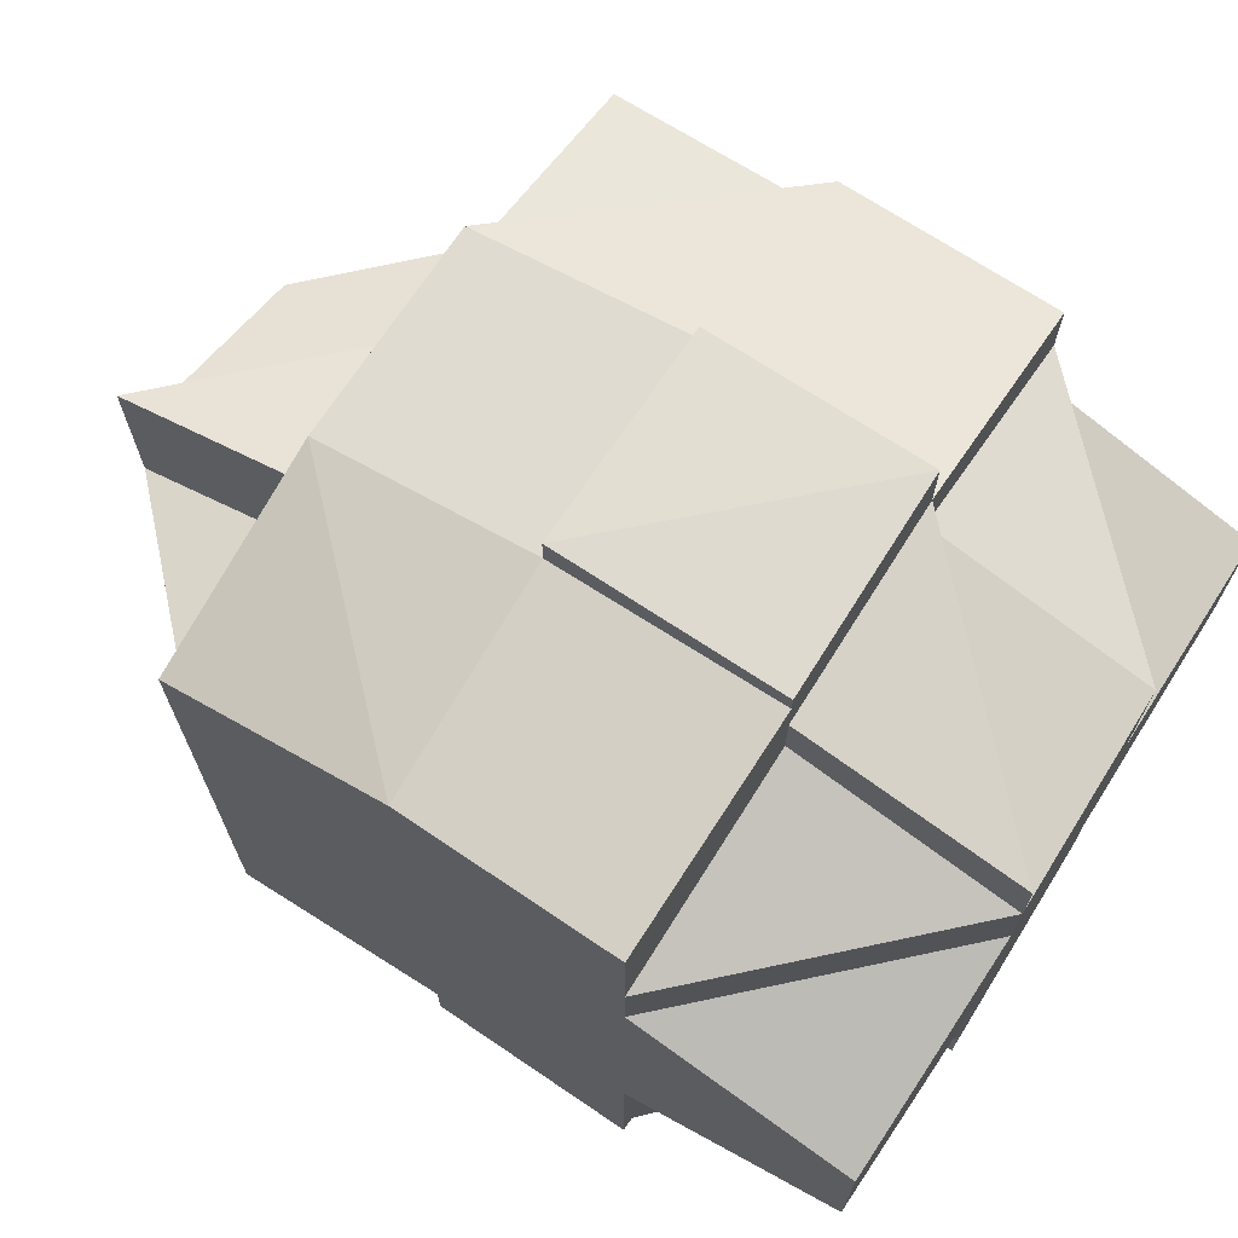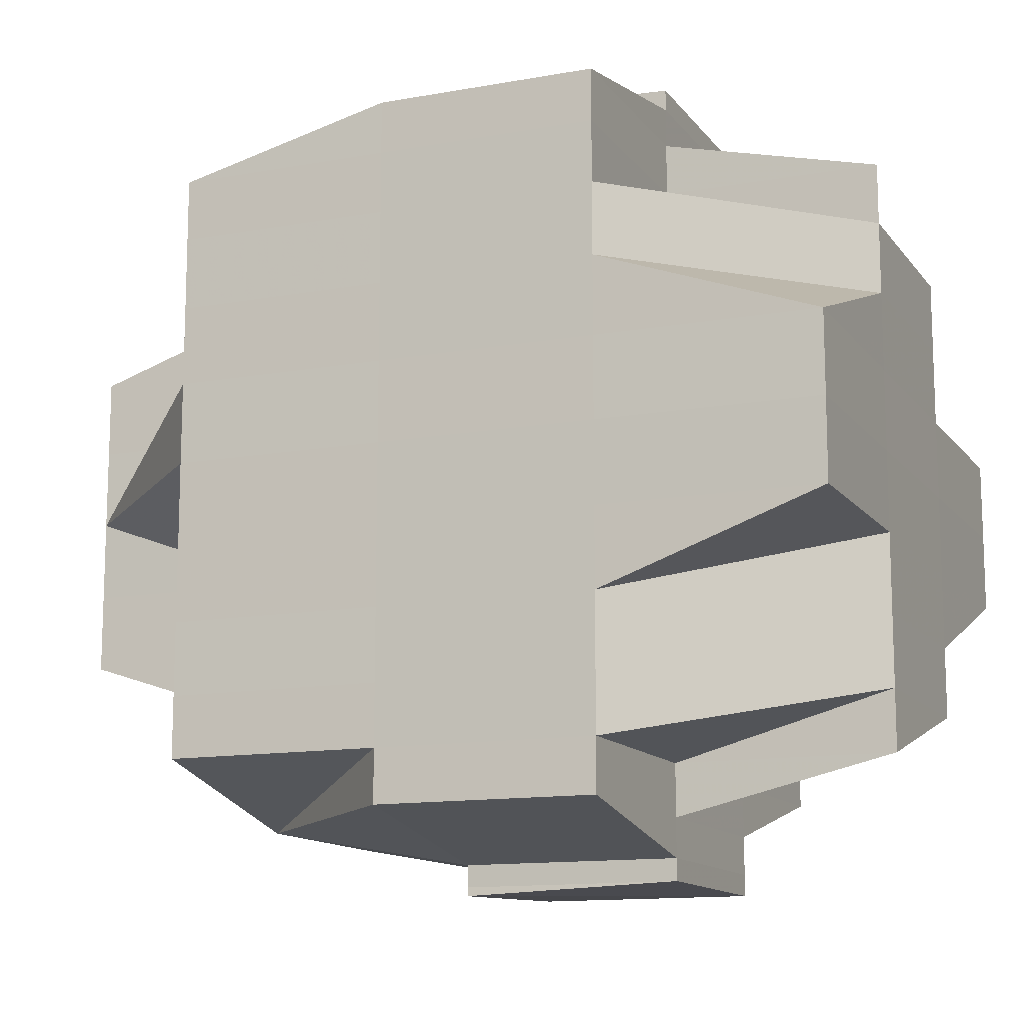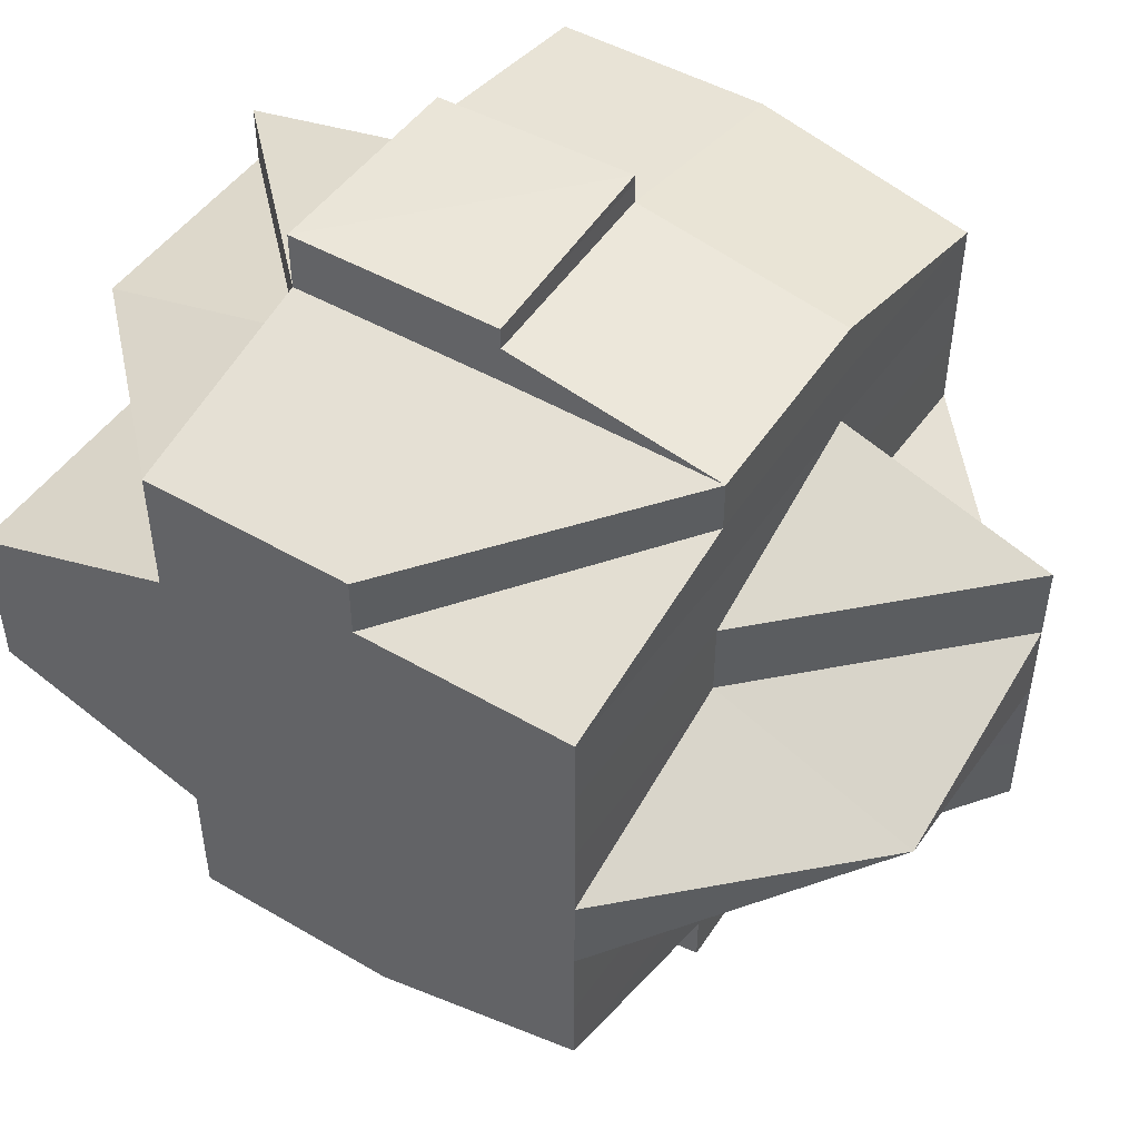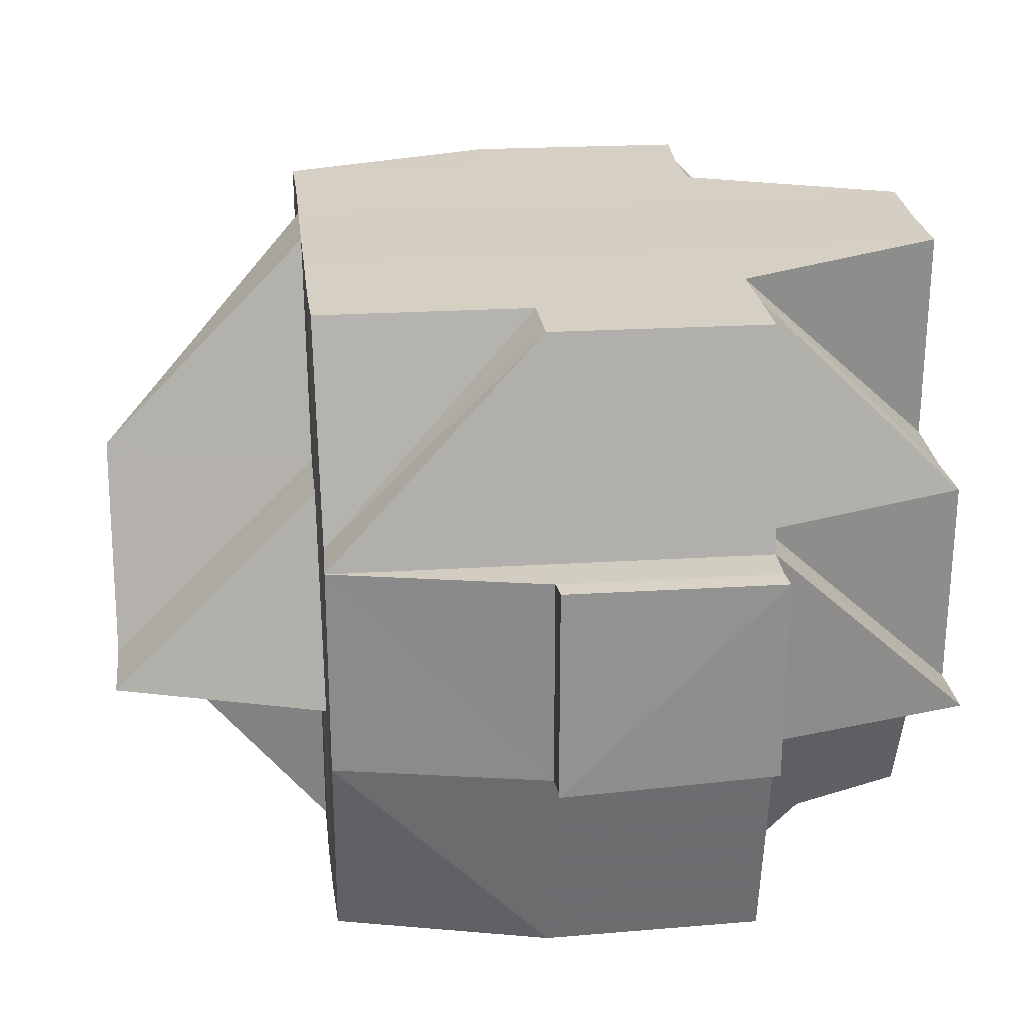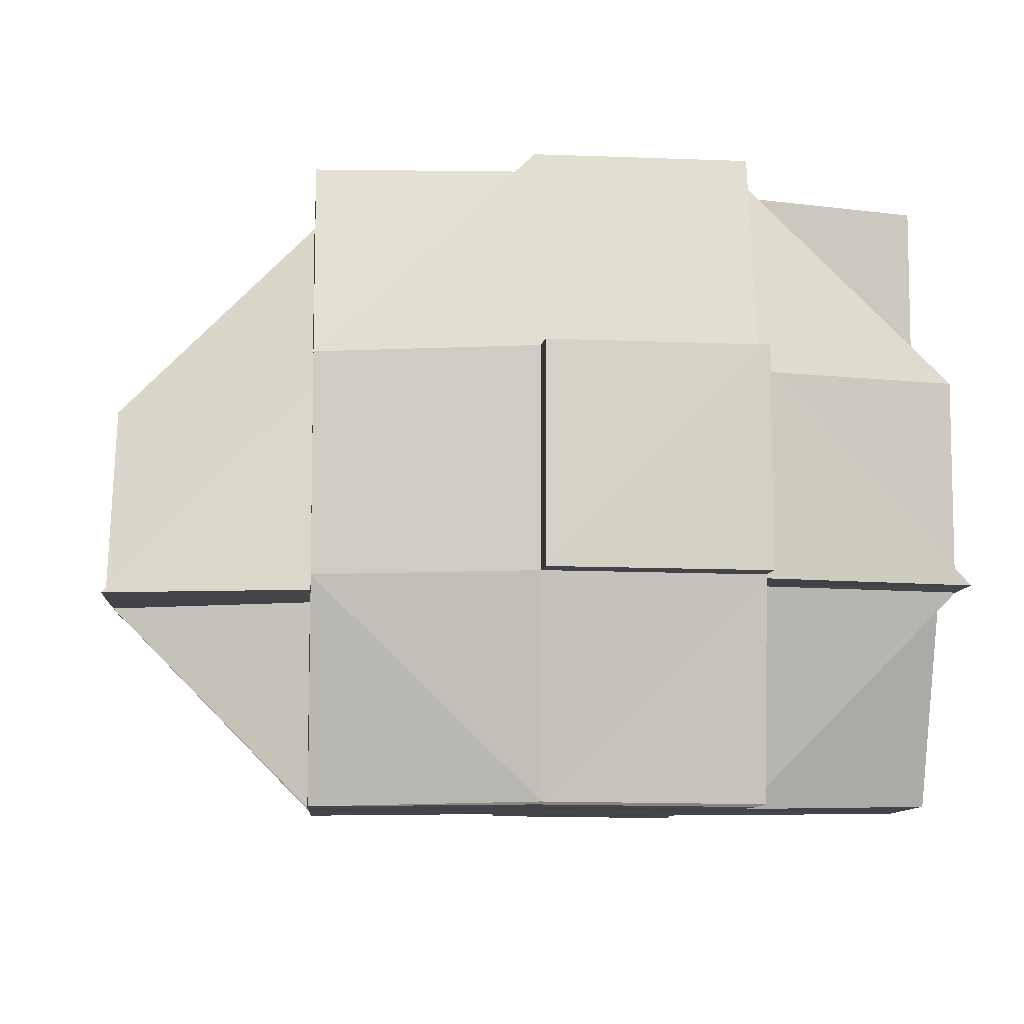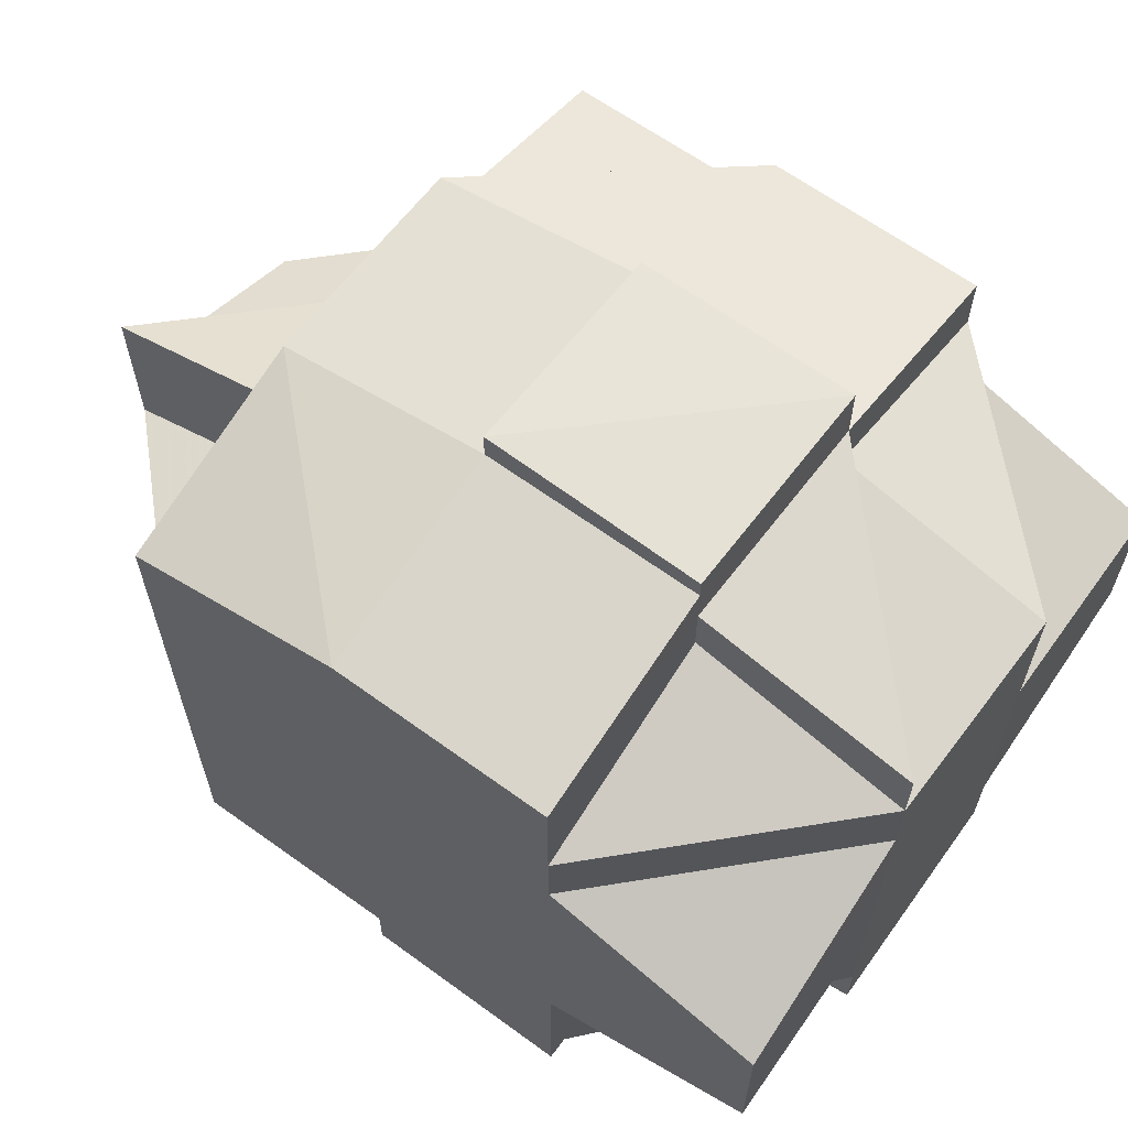
<metadata>
{"format":"obj","ext":"obj","renderer":"f3d","projection":"perspective","resolution":1024,"background":"white","views":[{"elev":70.2,"azim":32.7,"up":"+Z"},{"elev":-12.8,"azim":22.7,"up":"+Z"},{"elev":48.7,"azim":-146.8,"up":"+Z"},{"elev":25.9,"azim":-6.7,"up":"+Y"},{"elev":-8.4,"azim":-4.2,"up":"+Y"},{"elev":64.0,"azim":36.2,"up":"+Z"}]}
</metadata>
<code>
o 667
v 2202 1872 15.06
v 2202 1872 15.06
v 2202 1872 15.06
v 2202 1872 15.06
v 2202 1872 15.06
v 2202 1872 15.06
v 2202 1872 15.06
v 2202 1872 15.06
v 2202 1872 15.06
v 2202 1872 15.06
v 2202 1872 15.06
v 2202 1872 15.06
v 2202 1872 15.06
v 2202 1872 15.06
v 2202 1872 15.06
v 2202 1872 15.06
v 2202 1872 15.06
v 2202 1872 15.06
v 2202 1872 15.06
v 2202 1872 15.06
v 2202 1872 15.06
v 2202 1872 15.06
v 2202 1872 15.06
v 2202 1872 15.06
v 2202 1872 15.06
v 2202 1872 15.06
v 2202 1872 15.06
v 2202 1872 15.06
v 2202 1872 15.06
v 2202 1872 15.06
v 2202 1872 15.06
v 2202 1872 15.06
v 2202 1872 15.06
v 2202 1872 15.06
v 2202 1872 15.06
v 2202 1872 15.06
v 2202 1872 15.06
v 2202 1872 15.06
v 2202 1872 15.06
v 2202 1872 15.06
v 2202 1872 15.05
v 2202 1872 15.06
v 2202 1872 15.05
v 2202 1872 15.06
v 2202 1872 15.06
v 2202 1872 15.06
v 2202 1872 15.05
v 2202 1872 15.05
v 2202 1872 15.05
v 2202 1872 15.05
v 2202 1872 15.05
v 2202 1872 15.05
v 2202 1872 15.05
v 2202 1872 15.05
v 2202 1872 15.05
v 2202 1872 15.05
v 2202 1872 15.05
v 2202 1872 15.05
v 2202 1872 15.05
v 2202 1872 15.04
v 2202 1872 15.05
v 2202 1872 15.06
v 2202 1872 15.06
v 2202 1872 15.06
v 2202 1872 15.06
v 2202 1872 15.06
v 2202 1872 15.05
v 2202 1872 15.06
v 2202 1872 15.06
v 2202 1872 15.06
v 2202 1872 15.06
v 2202 1872 15.06
v 2202 1872 15.06
v 2202 1872 15.06
v 2202 1872 15.06
v 2202 1872 15.06
v 2202 1872 15.05
v 2202 1872 15.05
v 2202 1872 15.05
v 2202 1872 15.06
v 2202 1872 15.05
v 2202 1872 15.06
v 2202 1872 15.05
v 2202 1872 15.05
v 2202 1872 15.05
v 2202 1872 15.05
v 2202 1872 15.05
v 2202 1872 15.05
v 2202 1872 15.04
v 2202 1872 15.05
v 2202 1872 15.05
v 2202 1872 15.05
v 2202 1872 15.05
v 2202 1872 15.05
v 2202 1872 15.05
v 2202 1872 15.05
v 2202 1872 15.05
v 2202 1872 15.05
v 2202 1872 15.05
v 2202 1872 15.05
v 2202 1872 15.05
v 2202 1872 15.04
v 2202 1872 15.05
v 2202 1872 15.05
v 2202 1872 15.05
v 2202 1872 15.05
v 2202 1872 15.04
v 2202 1872 15.04
v 2202 1872 15.04
v 2202 1872 15.04
v 2202 1872 15.04
v 2202 1872 15.04
v 2202 1872 15.04
v 2202 1872 15.04
v 2202 1872 15.04
v 2202 1872 15.03
v 2202 1872 15.03
v 2202 1872 15.04
v 2202 1872 15.03
v 2202 1872 15.03
v 2202 1872 15.04
v 2202 1872 15.03
v 2202 1872 15.03
v 2202 1872 15.03
v 2202 1872 15.03
v 2202 1872 15.03
v 2202 1872 15.03
v 2202 1872 15.04
v 2202 1872 15.03
v 2202 1872 15.03
v 2202 1872 15.03
v 2202 1872 15.04
v 2202 1872 15.04
v 2202 1872 15.04
v 2202 1872 15.04
v 2202 1872 15.04
v 2202 1872 15.04
v 2202 1872 15.03
v 2202 1872 15.03
v 2202 1872 15.04
v 2202 1872 15.05
v 2202 1872 15.04
v 2202 1872 15.03
v 2202 1872 15.03
v 2202 1872 15.05
v 2202 1872 15.05
v 2202 1872 15.04
v 2202 1872 15.04
v 2202 1872 15.04
v 2202 1872 15.05
v 2202 1872 15.05
v 2202 1872 15.04
v 2202 1872 15.05
v 2202 1872 15.05
v 2202 1872 15.04
v 2202 1872 15.04
v 2202 1872 15.04
v 2202 1872 15.03
v 2202 1872 15.03
v 2202 1872 15.03
v 2202 1872 15.03
v 2202 1872 15.03
v 2202 1872 15.03
v 2202 1872 15.04
v 2202 1872 15.04
v 2202 1872 15.03
v 2202 1872 15.04
v 2202 1872 15.03
v 2202 1872 15.03
v 2202 1872 15.03
v 2202 1872 15.03
v 2202 1872 15.03
v 2202 1872 15.03
v 2202 1872 15.03
v 2202 1872 15.03
v 2202 1872 15.03
v 2202 1872 15.03
v 2202 1872 15.03
v 2202 1872 15.03
v 2202 1872 15.03
v 2202 1872 15.03
v 2202 1872 15.03
v 2202 1872 15.03
v 2202 1872 15.04
v 2202 1872 15.03
v 2202 1872 15.03
v 2202 1872 15.03
v 2202 1872 15.03
v 2202 1872 15.04
v 2202 1872 15.03
v 2202 1872 15.02
v 2202 1872 15.03
v 2202 1872 15.02
v 2202 1872 15.03
v 2202 1872 15.02
v 2202 1872 15.02
v 2202 1872 15.02
v 2202 1872 15.02
v 2202 1872 15.02
v 2202 1872 15.02
v 2202 1872 15.02
v 2202 1872 15.02
v 2202 1872 15.02
v 2202 1872 15.02
v 2202 1872 15.03
v 2202 1872 15.02
v 2202 1872 15.02
v 2202 1872 15.02
v 2202 1872 15.02
v 2202 1872 15.03
v 2202 1872 15.03
v 2202 1872 15.03
v 2202 1872 15.03
v 2202 1872 15.03
v 2202 1872 15.03
v 2202 1872 15.03
v 2202 1872 15.03
v 2202 1872 15.03
v 2202 1872 15.03
v 2202 1872 15.03
v 2202 1872 15.03
v 2202 1872 15.03
v 2202 1872 15.02
v 2202 1872 15.03
v 2202 1872 15.03
v 2202 1872 15.03
v 2202 1872 15.03
v 2202 1872 15.03
v 2202 1872 15.02
v 2202 1872 15.02
v 2202 1872 15.02
v 2202 1872 15.02
v 2202 1872 15.02
v 2202 1872 15.02
v 2202 1872 15.02
v 2202 1872 15.03
v 2202 1872 15.03
v 2202 1872 15.03
v 2202 1872 15.03
v 2202 1872 15.03
v 2202 1872 15.03
v 2202 1872 15.03
v 2202 1872 15.03
v 2202 1872 15.03
v 2202 1872 15.03
v 2202 1872 15.03
v 2202 1872 15.03
v 2202 1872 15.03
v 2202 1872 15.03
v 2202 1872 15.03
v 2202 1872 15.04
v 2202 1872 15.03
v 2202 1872 15.04
v 2202 1872 15.04
v 2202 1872 15.04
v 2202 1872 15.04
v 2202 1872 15.04
v 2202 1872 15.04
v 2202 1872 15.04
v 2202 1872 15.04
v 2202 1872 15.04
v 2202 1872 15.05
v 2202 1872 15.05
v 2202 1872 15.05
v 2202 1872 15.05
v 2202 1872 15.05
v 2202 1872 15.04
v 2202 1872 15.05
v 2202 1872 15.05
v 2202 1872 15.04
v 2202 1872 15.05
v 2202 1872 15.05
v 2202 1872 15.05
v 2202 1872 15.05
v 2202 1872 15.04
v 2202 1872 15.04
v 2202 1872 15.04
v 2202 1872 15.05
v 2202 1872 15.05
v 2202 1872 15.05
v 2202 1872 15.05
v 2202 1872 15.05
v 2202 1872 15.05
v 2202 1872 15.05
v 2202 1872 15.05
v 2202 1872 15.06
v 2202 1872 15.06
v 2202 1872 15.06
v 2202 1872 15.05
v 2202 1872 15.06
v 2202 1872 15.06
v 2202 1872 15.06
v 2202 1872 15.06
v 2202 1872 15.05
v 2202 1872 15.05
v 2202 1872 15.06
v 2202 1872 15.06
v 2202 1872 15.06
v 2202 1872 15.06
v 2202 1872 15.06
v 2202 1872 15.06
v 2202 1872 15.03
v 2202 1872 15.03
v 2202 1872 15.03
v 2202 1872 15.03
v 2202 1872 15.03
v 2202 1872 15.02
v 2202 1872 15.02
v 2202 1872 15.02
v 2202 1872 15.02
v 2202 1872 15.02
f 1 2 3
f 2 4 5
f 1 6 7
f 8 9 10
f 11 12 8
f 13 14 9
f 12 15 13
f 16 17 10
f 18 19 17
f 20 21 18
f 21 22 23
f 24 25 16
f 25 26 27
f 23 28 25
f 28 29 19
f 25 30 31
f 30 32 26
f 31 33 34
f 35 30 36
f 37 38 32
f 39 40 30
f 40 41 42
f 42 43 44
f 45 44 46
f 47 48 42
f 47 49 48
f 50 49 47
f 51 50 47
f 52 53 50
f 54 52 51
f 55 50 51
f 56 57 55
f 58 56 59
f 57 60 61
f 59 51 62
f 63 54 62
f 62 51 64
f 64 65 66
f 51 67 68
f 62 68 29
f 28 62 69
f 70 62 28
f 71 70 28
f 71 28 23
f 72 71 23
f 72 73 71
f 74 73 75
f 76 70 71
f 73 76 71
f 76 77 70
f 73 78 76
f 78 77 76
f 77 79 80
f 81 78 82
f 83 84 79
f 85 86 84
f 87 88 83
f 88 89 90
f 91 90 92
f 93 92 94
f 95 96 78
f 96 97 98
f 78 98 77
f 99 98 78
f 98 100 101
f 97 102 103
f 98 103 104
f 103 105 100
f 106 103 98
f 107 108 105
f 103 107 91
f 109 107 103
f 109 110 107
f 110 111 107
f 111 112 108
f 107 111 113
f 114 110 109
f 115 116 111
f 114 117 110
f 118 114 109
f 116 119 120
f 111 120 121
f 122 120 111
f 120 123 112
f 124 125 123
f 120 124 126
f 126 127 128
f 129 124 120
f 130 131 127
f 132 130 133
f 134 133 135
f 133 136 137
f 138 139 136
f 113 133 140
f 113 140 61
f 61 140 141
f 61 141 50
f 140 142 141
f 50 141 49
f 143 144 139
f 141 145 49
f 141 142 145
f 145 146 49
f 147 148 142
f 145 149 146
f 142 149 145
f 49 146 150
f 49 150 48
f 146 151 150
f 149 152 153
f 48 150 154
f 142 155 149
f 156 155 142
f 157 158 156
f 158 159 160
f 160 161 155
f 148 162 155
f 162 163 161
f 155 164 149
f 155 161 164
f 149 164 165
f 164 166 167
f 164 167 152
f 161 168 164
f 161 169 168
f 170 169 161
f 163 171 169
f 171 172 173
f 174 175 169
f 169 176 168
f 169 175 176
f 168 176 177
f 175 178 176
f 176 178 179
f 176 179 177
f 175 180 178
f 178 181 182
f 178 182 183
f 168 177 184
f 185 180 186
f 180 187 188
f 189 190 184
f 180 191 192
f 191 193 187
f 194 191 180
f 195 196 193
f 197 191 194
f 198 199 196
f 200 198 201
f 202 199 203
f 204 202 191
f 205 204 194
f 206 202 207
f 208 203 209
f 210 194 211
f 212 205 211
f 211 213 144
f 211 214 213
f 143 211 170
f 215 211 143
f 124 215 143
f 129 215 124
f 216 215 129
f 216 217 215
f 218 216 129
f 219 216 218
f 220 217 216
f 221 222 216
f 222 223 217
f 224 221 218
f 218 225 226
f 217 227 228
f 217 229 227
f 230 231 229
f 230 197 217
f 232 233 230
f 233 234 235
f 236 232 237
f 238 237 239
f 201 235 240
f 237 201 220
f 237 220 241
f 241 240 242
f 241 242 243
f 244 245 241
f 246 244 247
f 248 241 247
f 247 241 249
f 247 249 250
f 250 249 117
f 249 218 117
f 117 218 122
f 117 226 251
f 250 117 114
f 252 247 250
f 179 247 252
f 177 179 252
f 252 250 253
f 177 252 254
f 254 252 253
f 184 177 254
f 253 250 255
f 255 250 114
f 253 255 256
f 255 114 118
f 256 255 118
f 254 257 258
f 259 260 256
f 118 261 262
f 263 259 264
f 256 118 265
f 265 118 106
f 264 256 265
f 265 262 266
f 267 256 264
f 268 264 269
f 270 254 267
f 264 265 271
f 271 265 99
f 271 266 272
f 273 264 271
f 184 254 270
f 270 258 274
f 275 184 270
f 276 184 275
f 277 189 275
f 275 270 278
f 278 274 279
f 278 270 280
f 151 275 278
f 281 277 151
f 165 275 151
f 151 278 282
f 150 151 282
f 282 278 273
f 150 282 154
f 282 273 283
f 154 282 283
f 283 273 284
f 273 271 284
f 284 271 285
f 283 284 286
f 286 284 73
f 284 272 287
f 288 289 286
f 154 283 290
f 48 154 290
f 291 290 292
f 293 294 290
f 290 295 296
f 290 296 32
f 15 288 297
f 298 286 297
f 299 297 13
f 297 300 301
f 297 301 33
f 302 303 304
f 305 306 303
f 307 308 309
f 309 310 311

</code>
